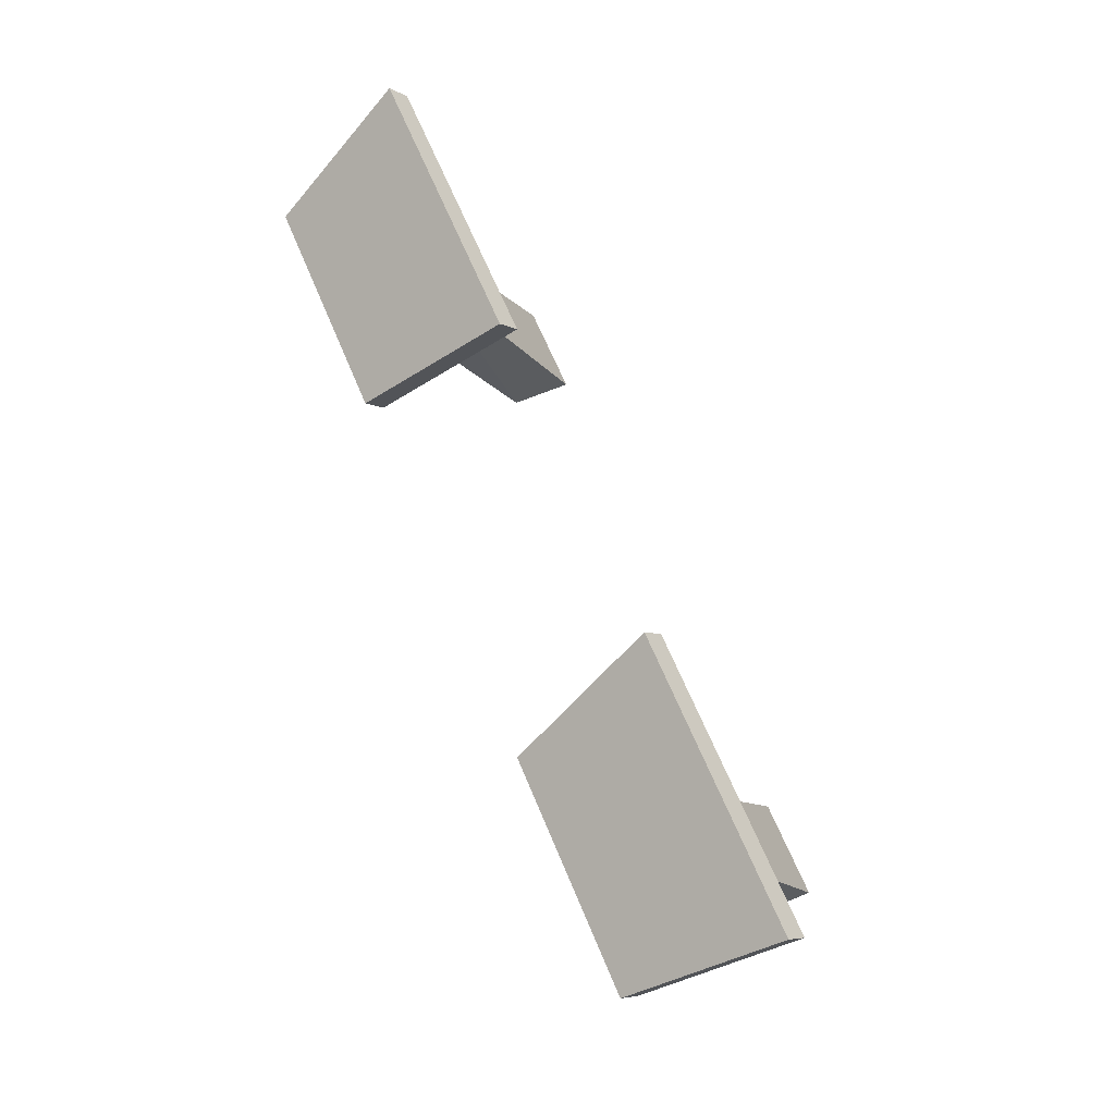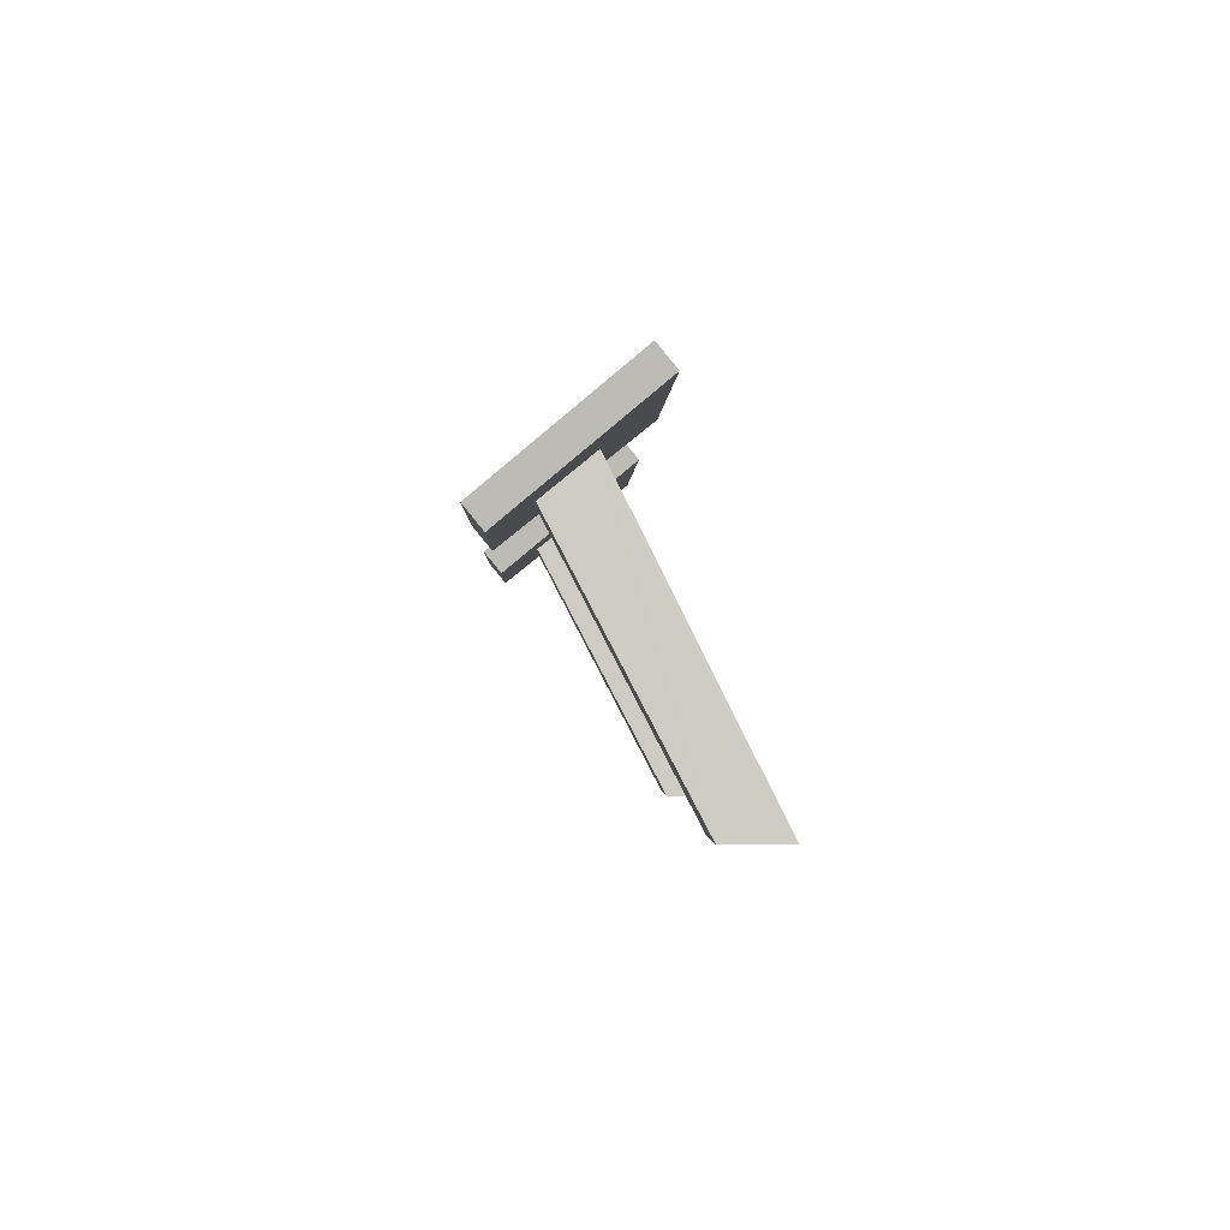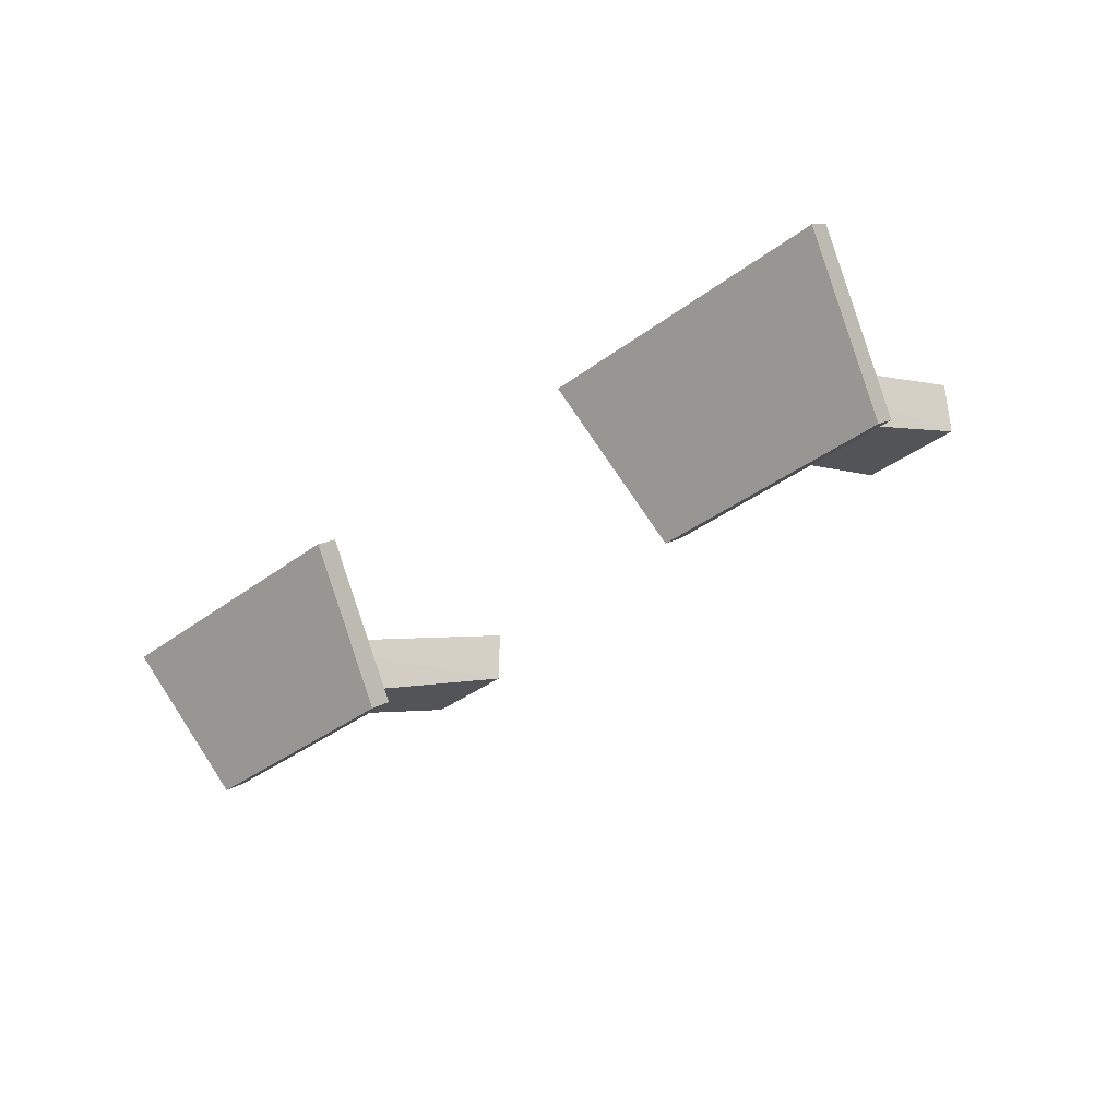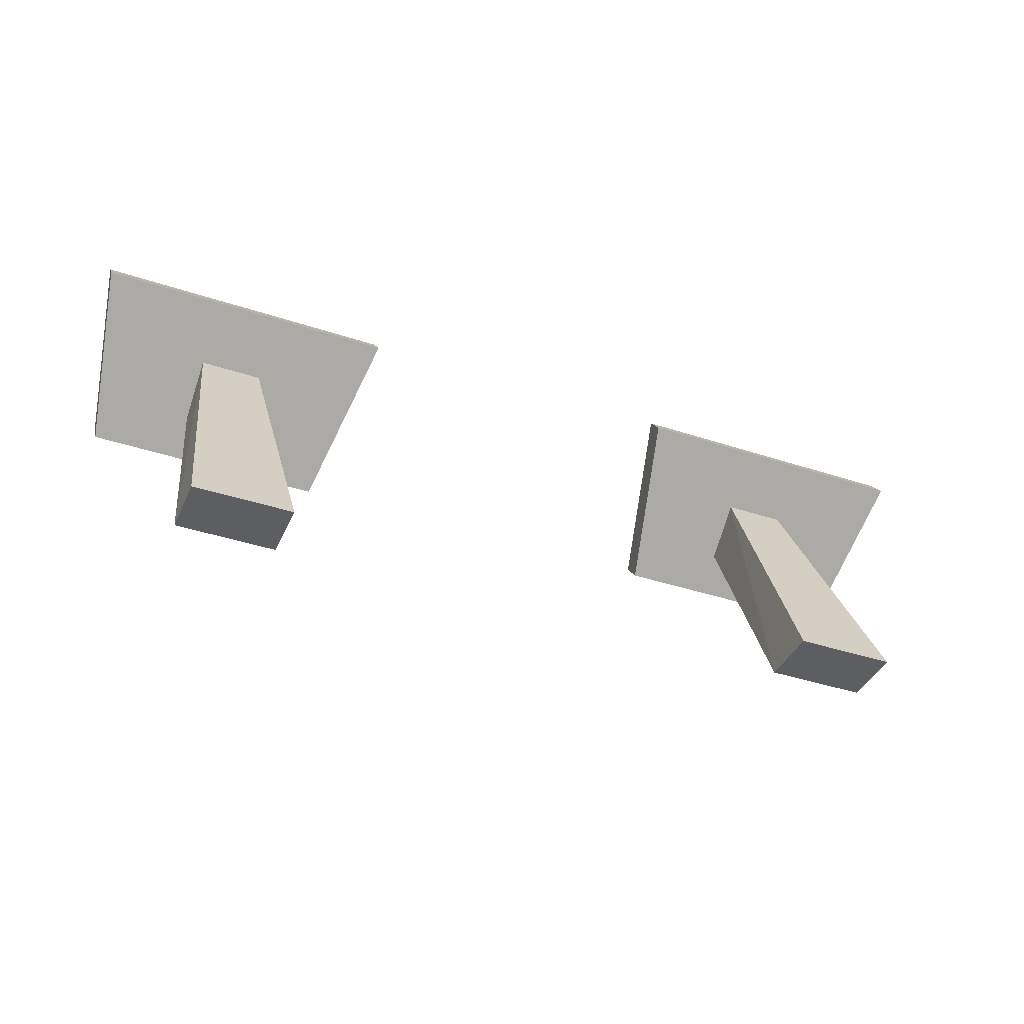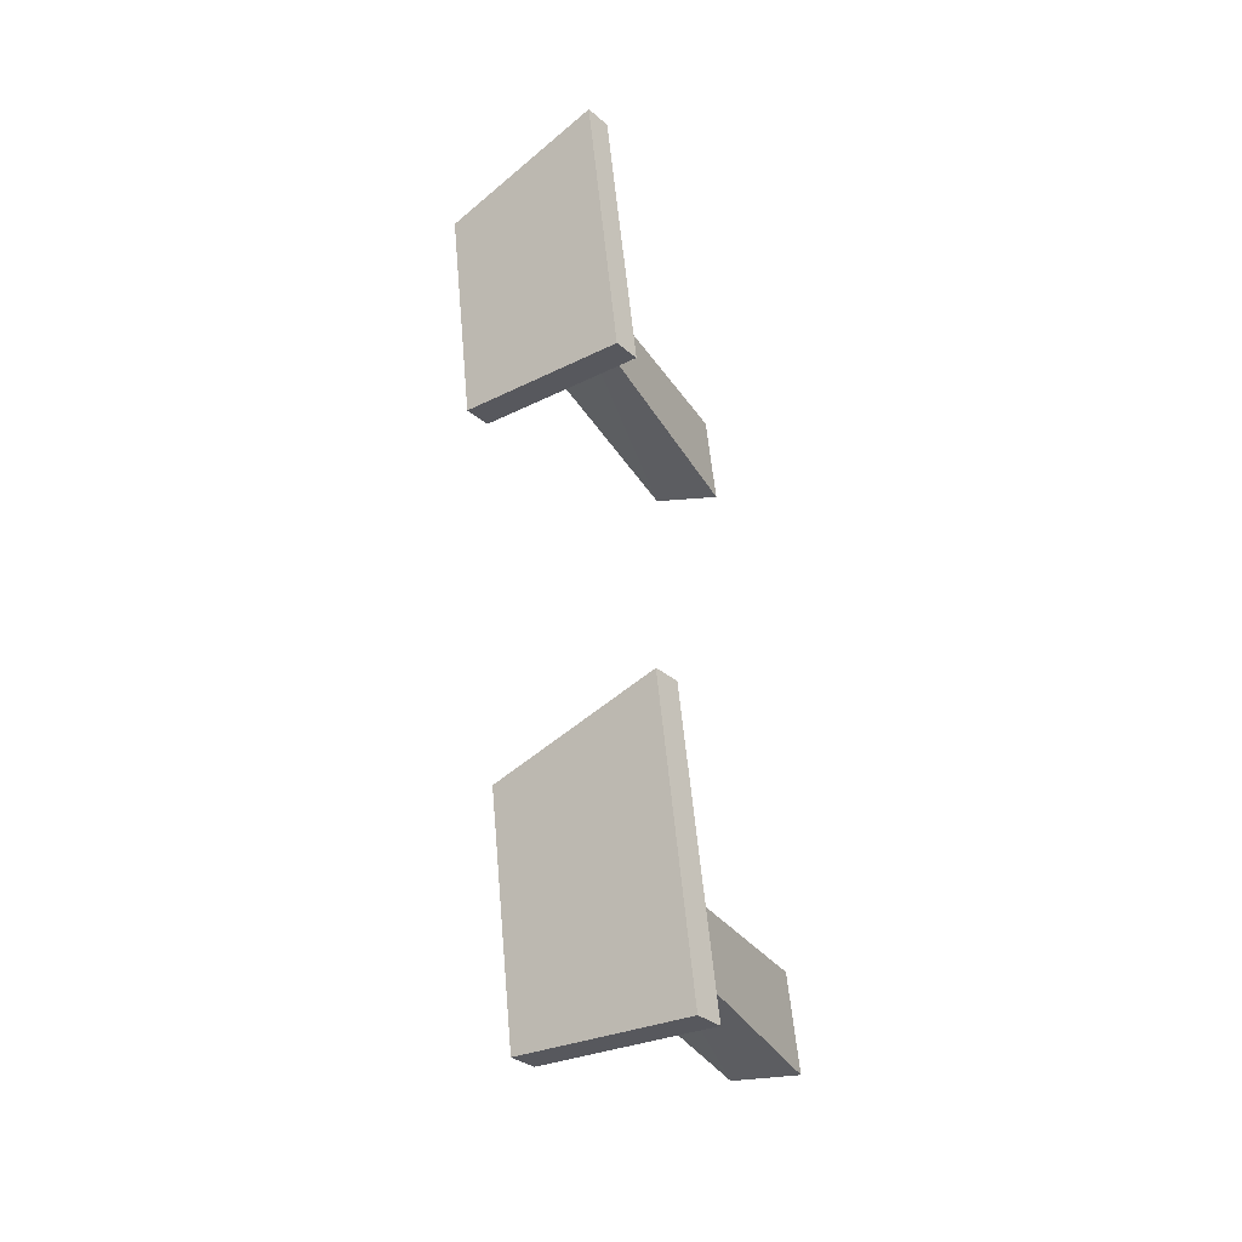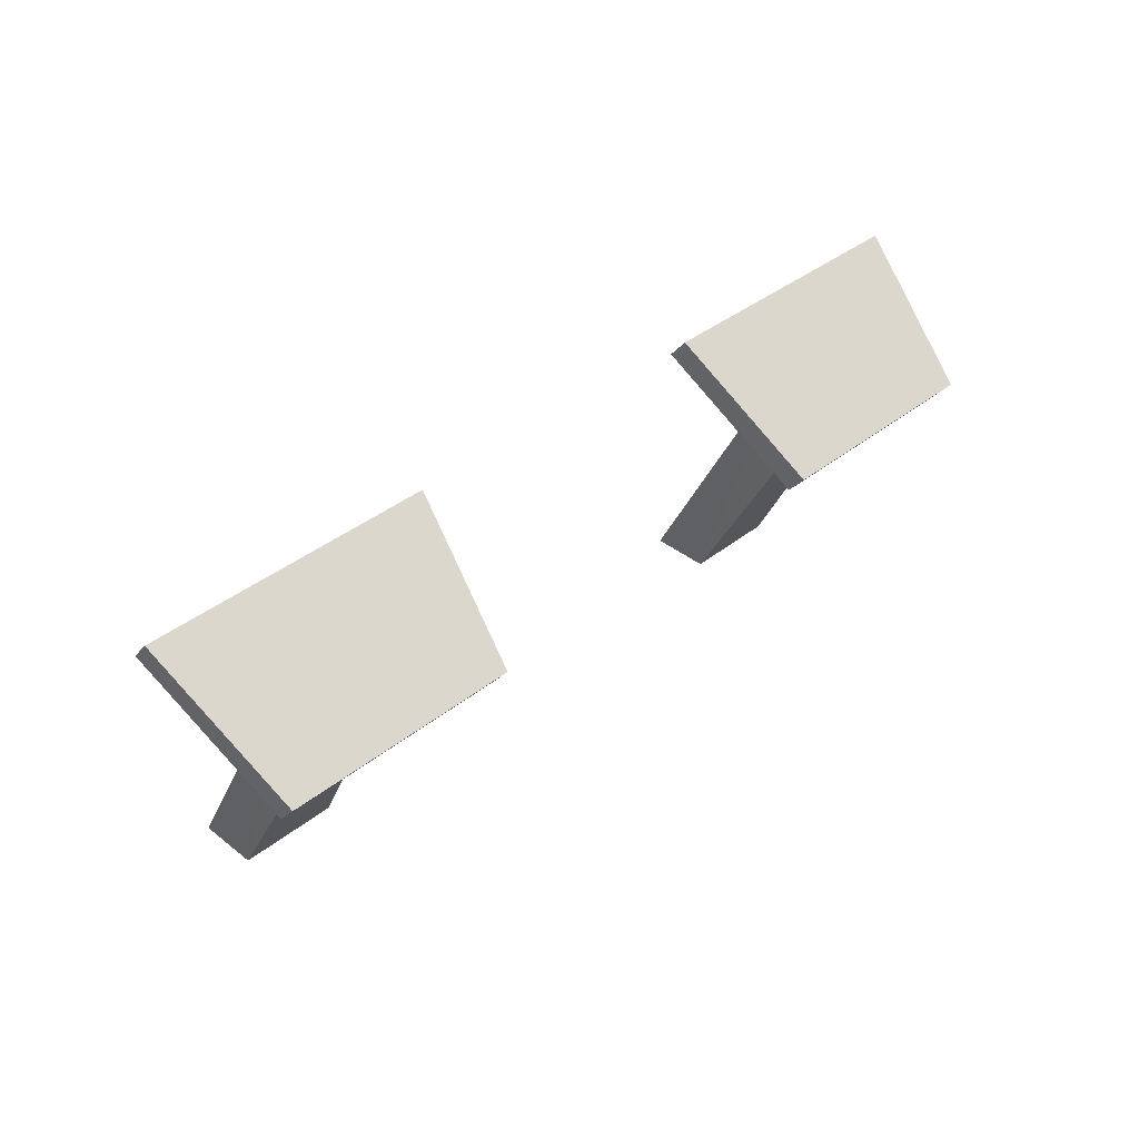
<metadata>
{"format":"obj","ext":"obj","renderer":"f3d","projection":"perspective","resolution":1024,"background":"white","views":[{"elev":65.6,"azim":-112.6,"up":"+Y"},{"elev":-1.5,"azim":-91.9,"up":"+Y"},{"elev":-36.9,"azim":-136.0,"up":"+Z"},{"elev":-39.3,"azim":-22.5,"up":"+Y"},{"elev":55.1,"azim":-95.2,"up":"+Y"},{"elev":38.3,"azim":134.8,"up":"+Y"}]}
</metadata>
<code>
o Pedals1_Cylinder.007
v -0.6986 0.4899 0.1724
v -0.6986 0.5765 0.1017
v -0.8177 0.03825 -0.3804
v -0.8177 0.1249 -0.4512
v -1.913 0.4899 0.1724
v -1.913 0.5765 0.1017
v -1.794 0.03825 -0.3804
v -1.794 0.1249 -0.4512
v -1.105 -0.8806 0.5568
v -1.18 0.3359 -0.04843
v -1.105 -0.8806 0.3058
v -1.18 0.1958 -0.2566
v -1.507 -0.8806 0.5568
v -1.431 0.3359 -0.04843
v -1.507 -0.8806 0.3058
v -1.431 0.1958 -0.2566
v 0.6986 0.4899 0.1724
v 0.6986 0.5765 0.1017
v 0.8177 0.03825 -0.3804
v 0.8177 0.1249 -0.4512
v 1.913 0.4899 0.1724
v 1.913 0.5765 0.1017
v 1.794 0.03825 -0.3804
v 1.794 0.1249 -0.4512
v 1.105 -0.8806 0.5568
v 1.18 0.3359 -0.04843
v 1.105 -0.8806 0.3058
v 1.18 0.1958 -0.2566
v 1.507 -0.8806 0.5568
v 1.431 0.3359 -0.04843
v 1.507 -0.8806 0.3058
v 1.431 0.1958 -0.2566
f 3 2 1
f 7 4 3
f 5 8 7
f 1 6 5
f 3 5 7
f 6 4 8
f 11 10 9
f 15 12 11
f 15 14 16
f 9 14 13
f 9 15 11
f 14 12 16
f 17 20 19
f 20 23 19
f 24 21 23
f 22 17 21
f 23 17 19
f 24 18 22
f 26 27 25
f 27 32 31
f 31 30 29
f 30 25 29
f 31 25 27
f 28 30 32
f 3 4 2
f 7 8 4
f 5 6 8
f 1 2 6
f 3 1 5
f 6 2 4
f 11 12 10
f 15 16 12
f 15 13 14
f 9 10 14
f 9 13 15
f 14 10 12
f 17 18 20
f 20 24 23
f 24 22 21
f 22 18 17
f 23 21 17
f 24 20 18
f 26 28 27
f 27 28 32
f 31 32 30
f 30 26 25
f 31 29 25
f 28 26 30

</code>
